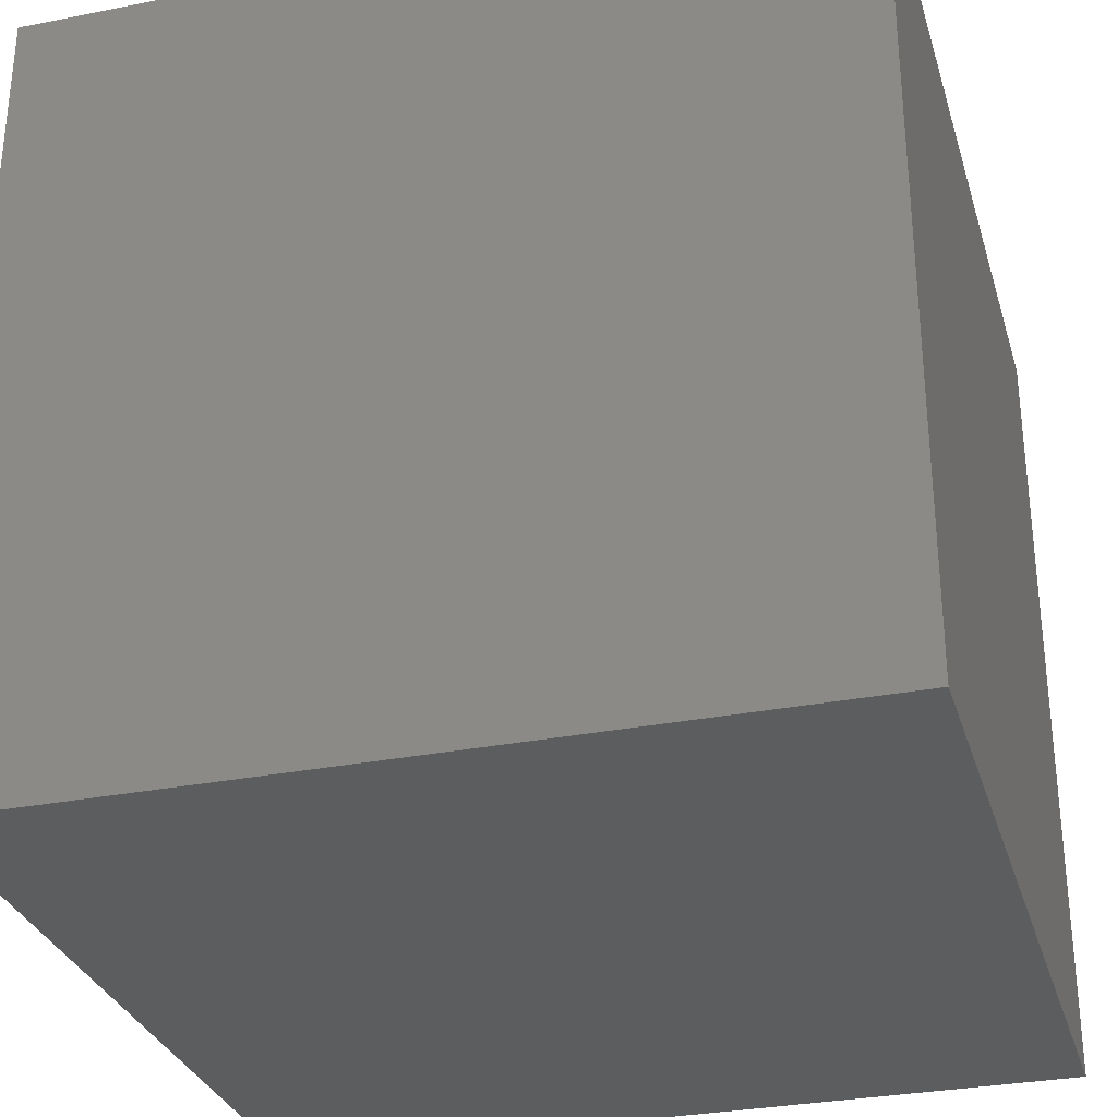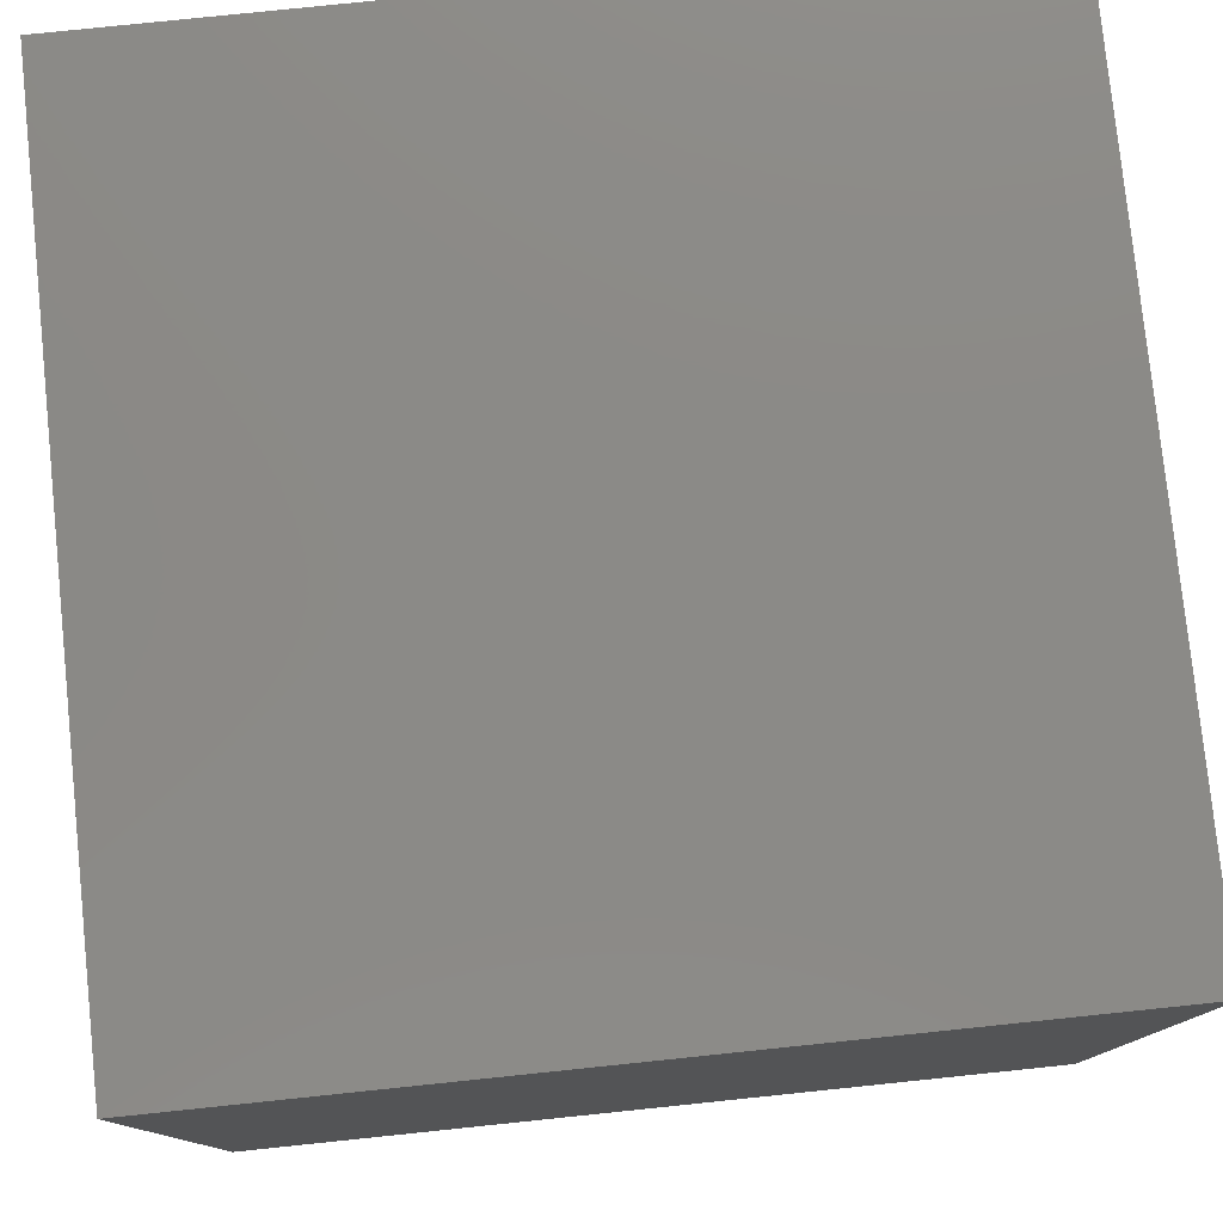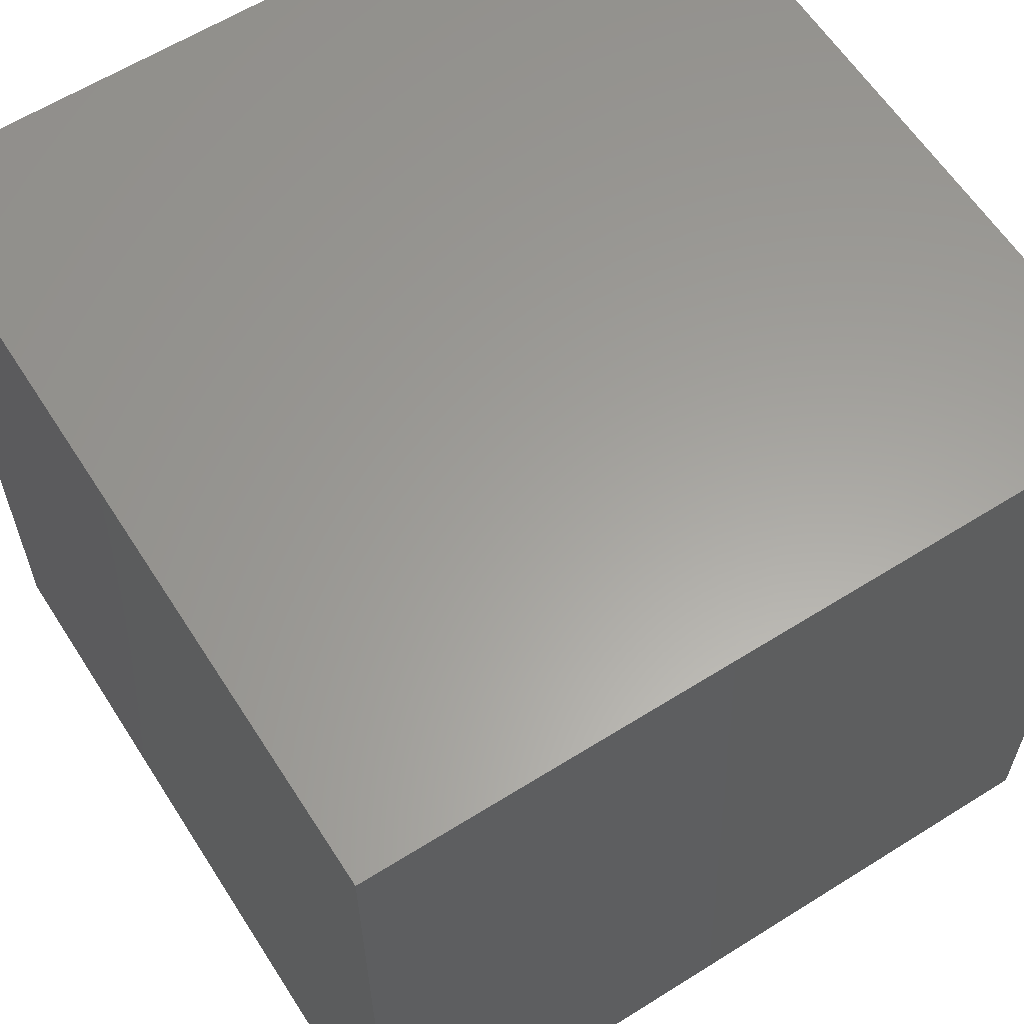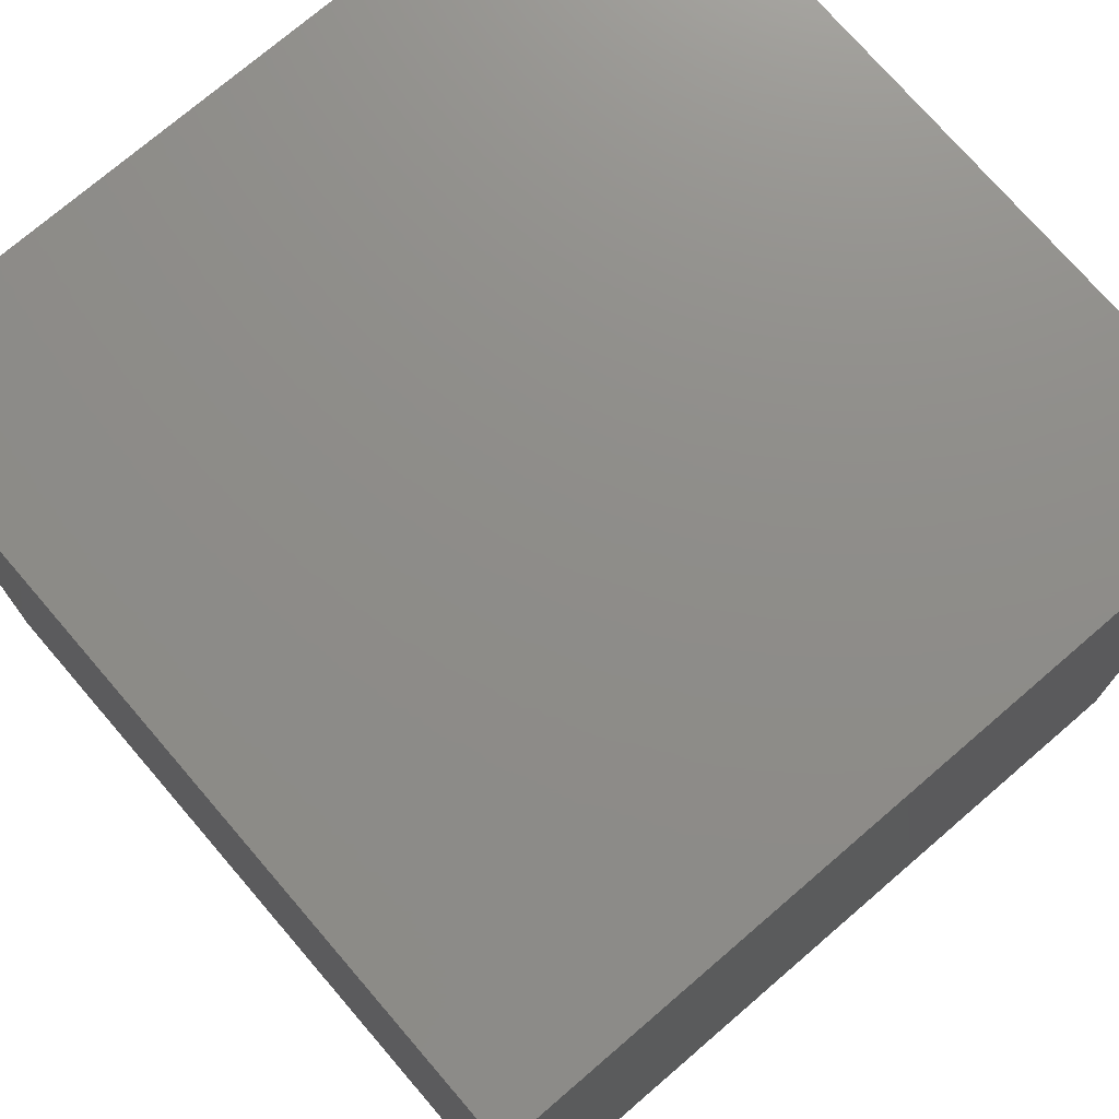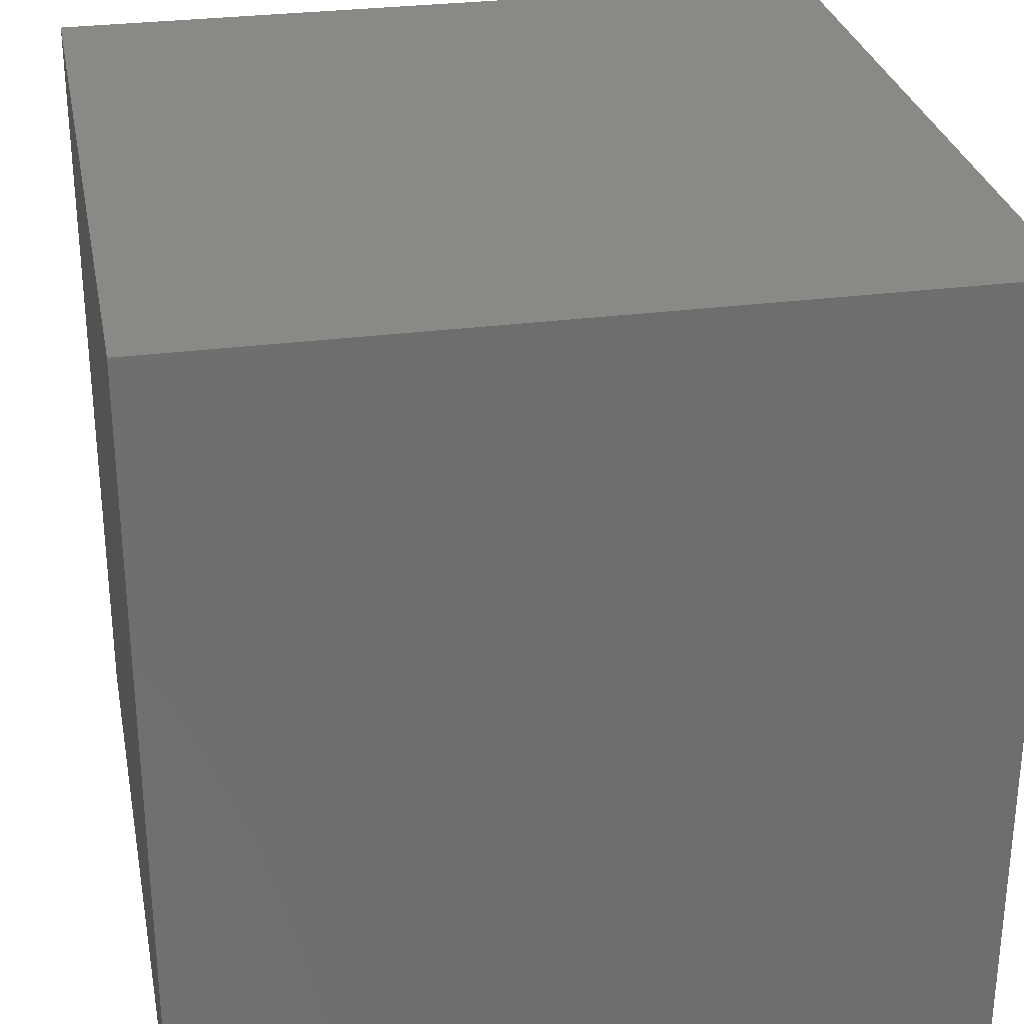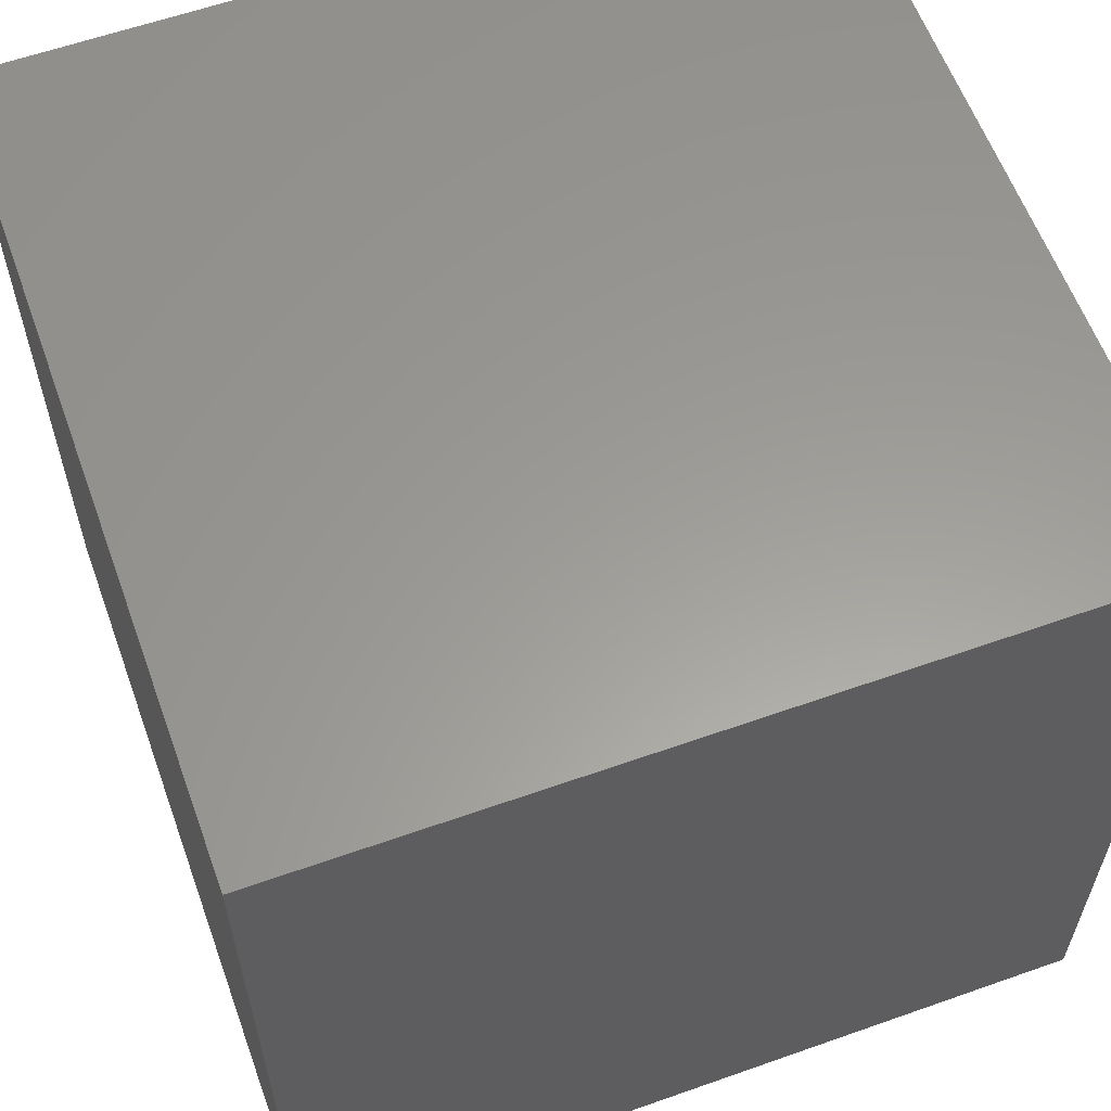
<metadata>
{"format":"stl","ext":"stl","renderer":"f3d","projection":"perspective","resolution":1024,"background":"white","views":[{"elev":-30.8,"azim":105.8,"up":"+Y"},{"elev":78.7,"azim":174.1,"up":"+Y"},{"elev":61.1,"azim":-32.6,"up":"+Z"},{"elev":74.3,"azim":49.3,"up":"+Y"},{"elev":29.2,"azim":79.0,"up":"+Y"},{"elev":60.1,"azim":-19.9,"up":"+Z"}]}
</metadata>
<code>
# stl→obj: 8 verts, 12 faces
v 0 -2 -8
v -1 -2 -8
v 0 -3 -8
v -1 -3 -8
v 0 -3 -9
v -1 -3 -9
v 0 -2 -9
v -1 -2 -9
f 1 2 3
f 3 2 4
f 5 6 7
f 7 6 8
f 4 6 3
f 3 6 5
f 2 8 4
f 4 8 6
f 1 7 2
f 2 7 8
f 3 5 1
f 1 5 7

</code>
